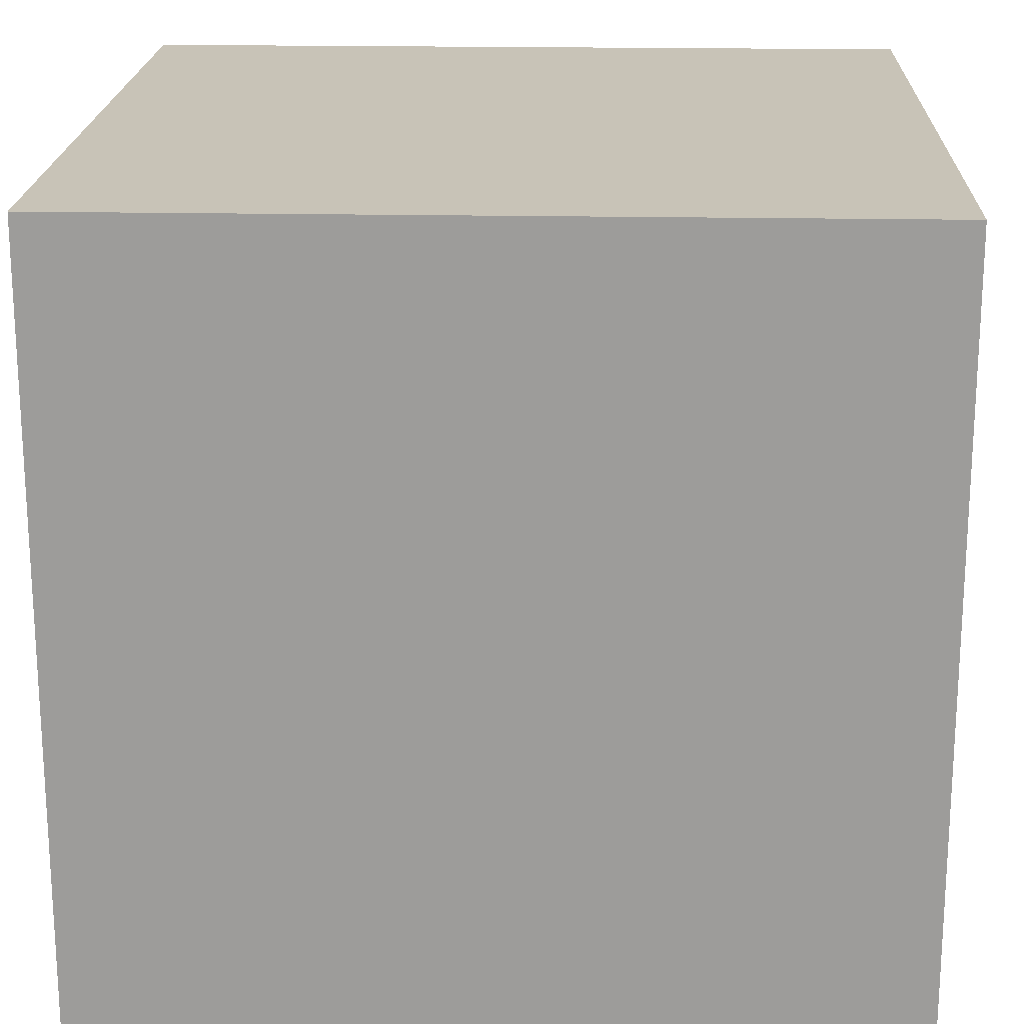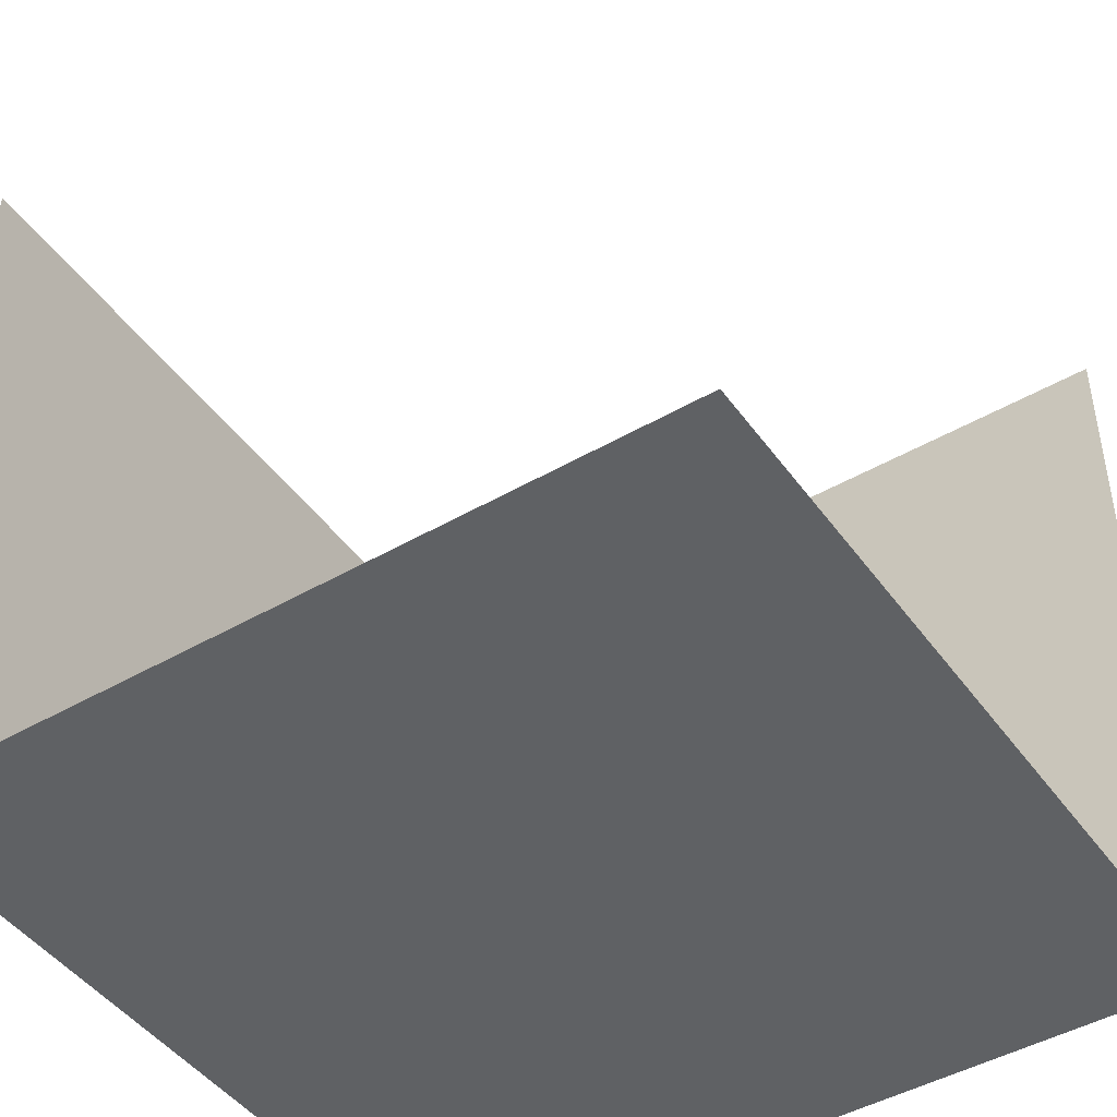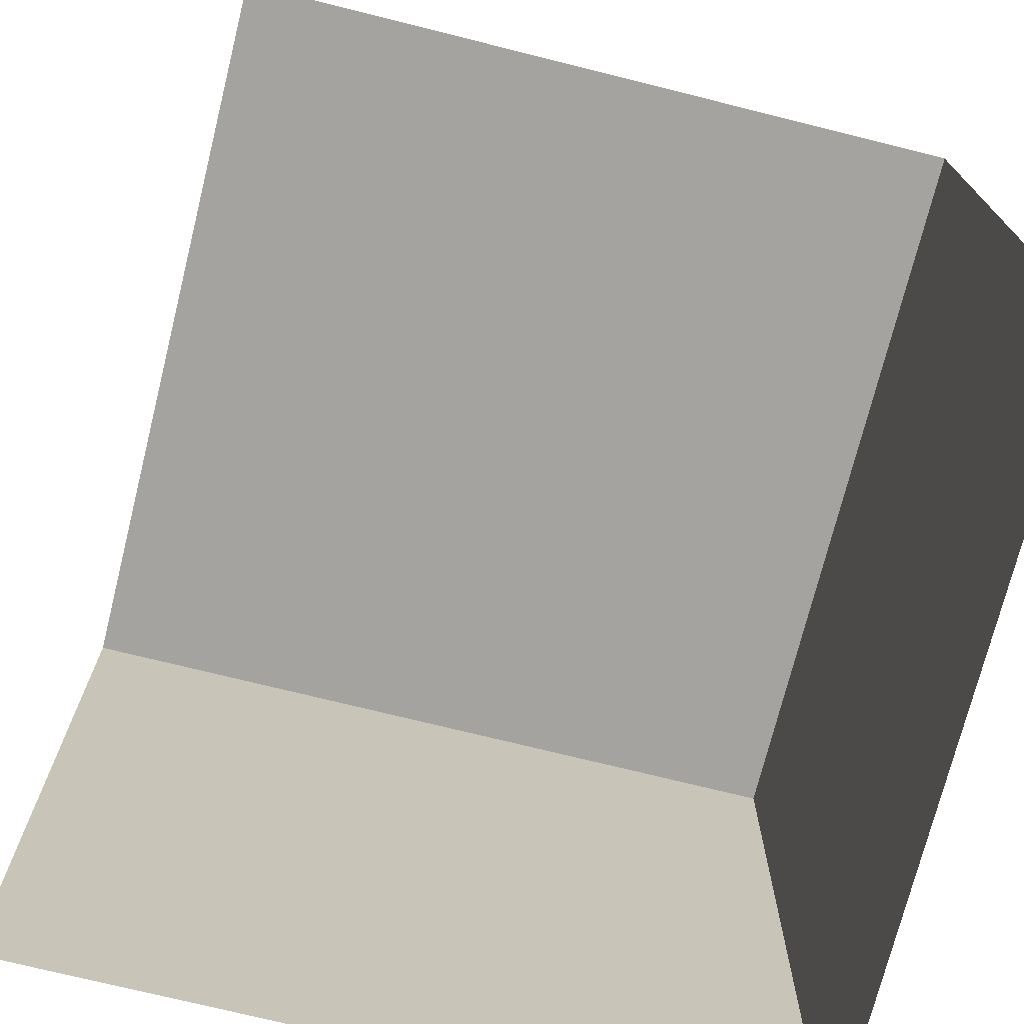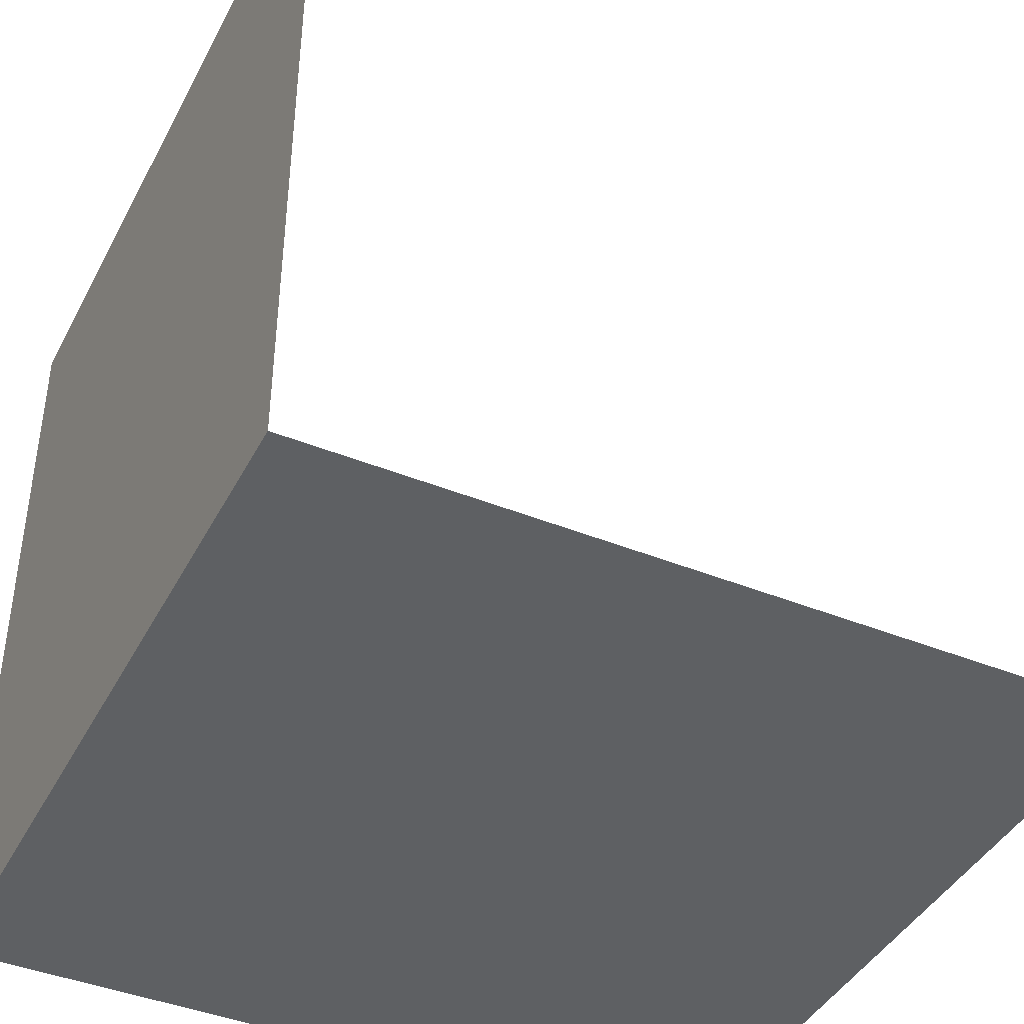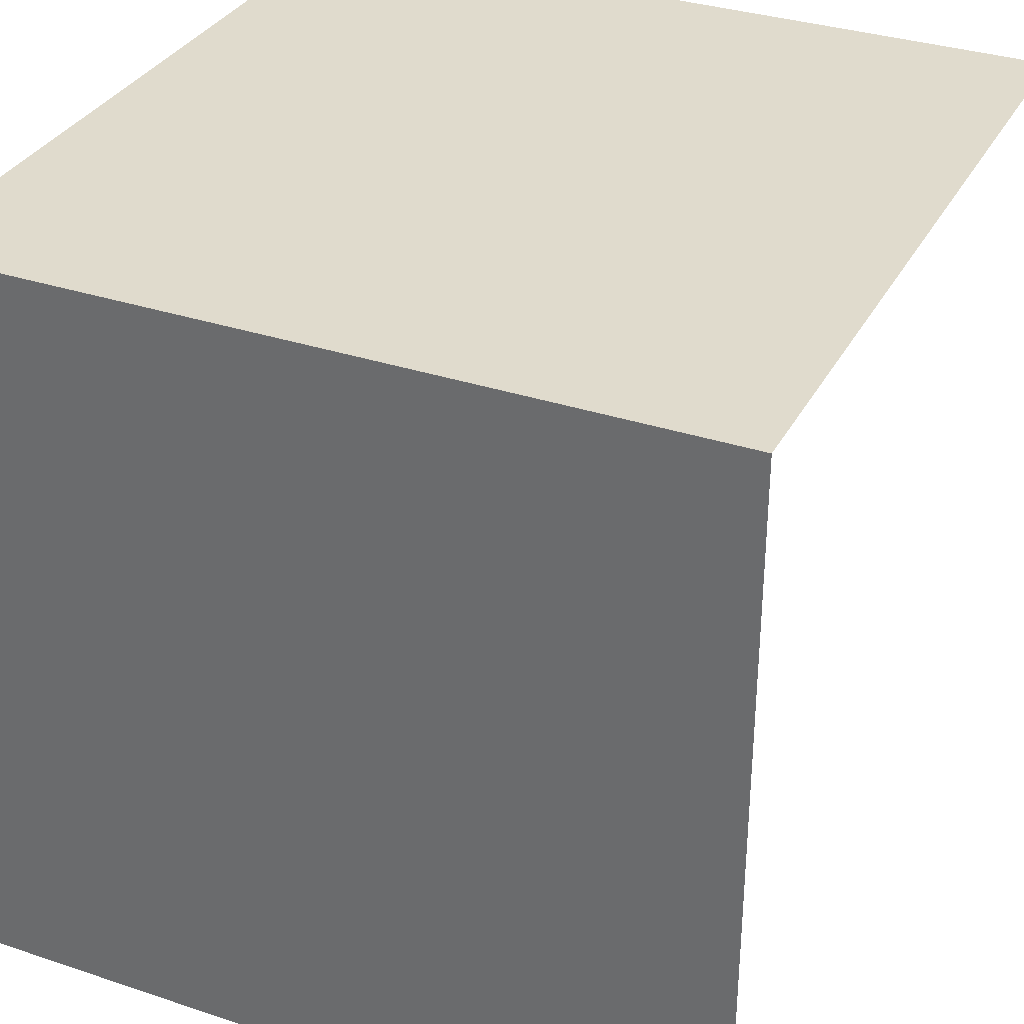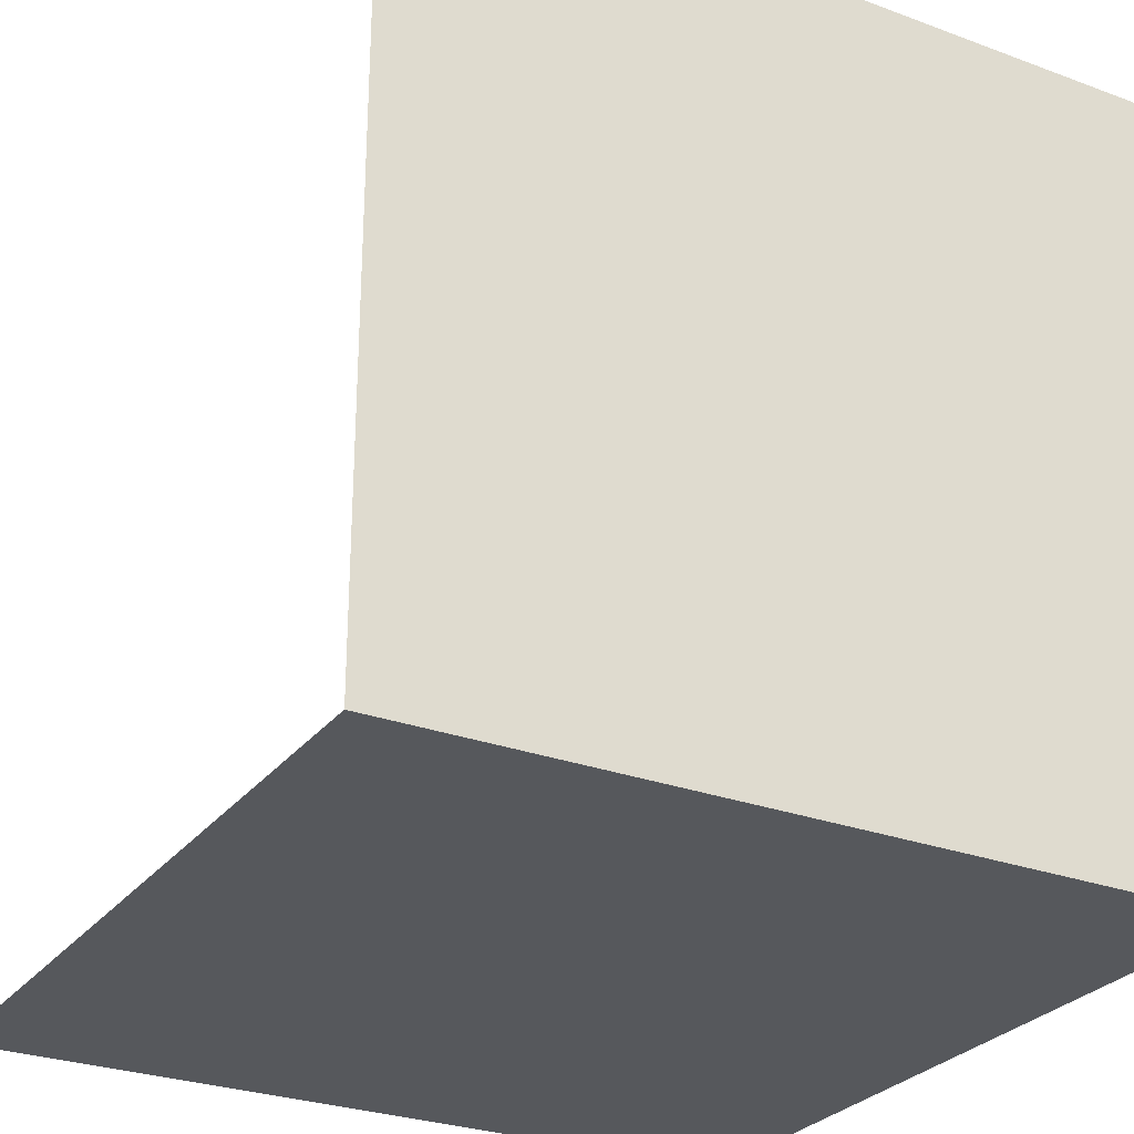
<metadata>
{"format":"obj","ext":"obj","renderer":"f3d","projection":"perspective","resolution":1024,"background":"white","views":[{"elev":19.7,"azim":-87.9,"up":"+Y"},{"elev":-45.7,"azim":33.6,"up":"+Z"},{"elev":-72.9,"azim":76.0,"up":"+Y"},{"elev":-42.1,"azim":-25.9,"up":"+Z"},{"elev":33.2,"azim":-65.4,"up":"+Y"},{"elev":-28.0,"azim":150.6,"up":"+Z"}]}
</metadata>
<code>
o Cube_Cube.3250
v -0.5 -0.5 -0.5
v -0.5 -0.5 0.5
v -0.5 0.5 -0.5
v -0.5 0.5 0.5
v 0.5 -0.5 -0.5
v 0.5 0.5 -0.5
v 0.5 0.5 0.5
f 1 2 4 3
f 3 4 7 6
f 3 6 5 1

</code>
